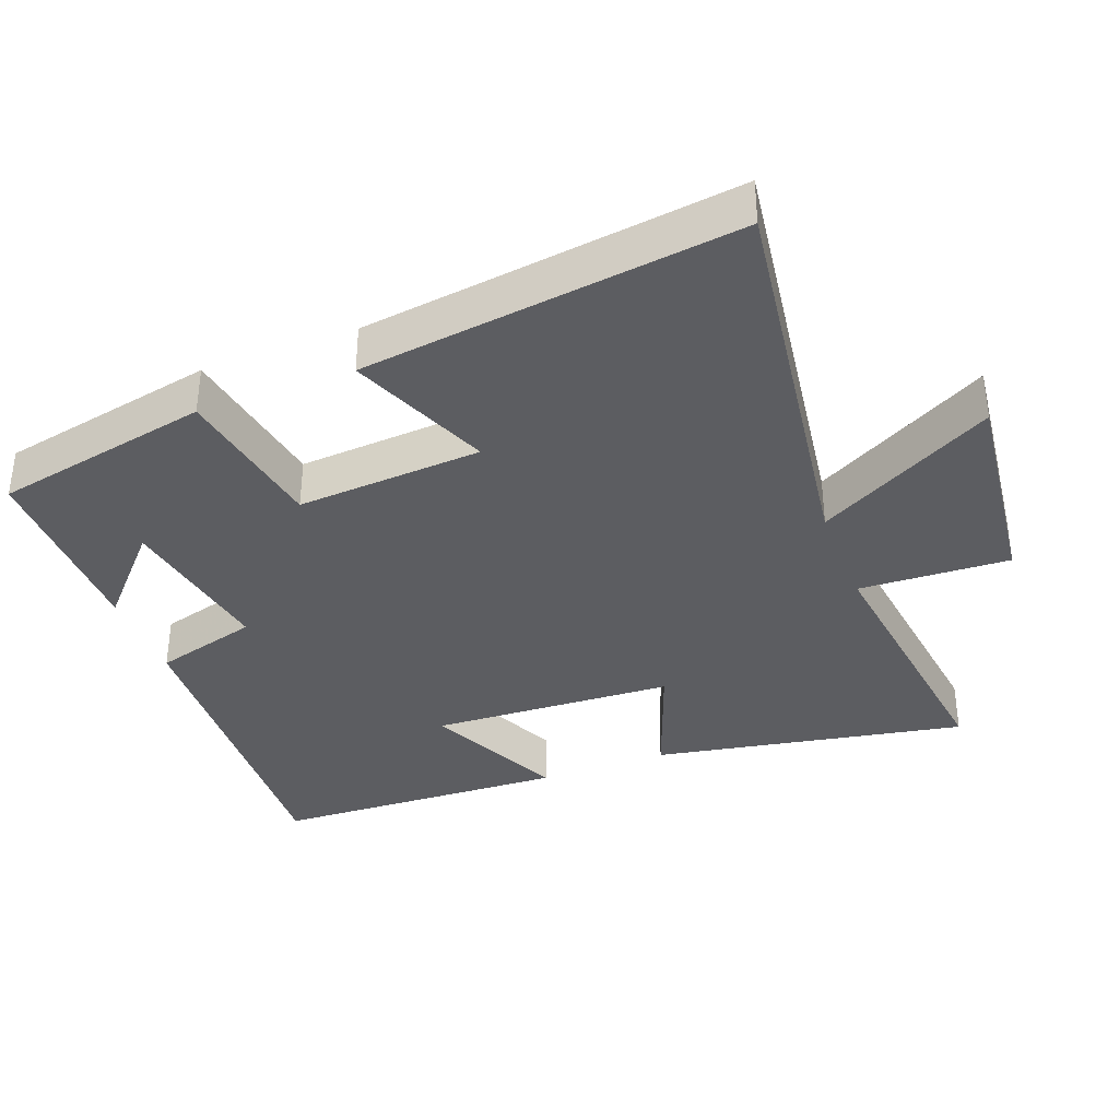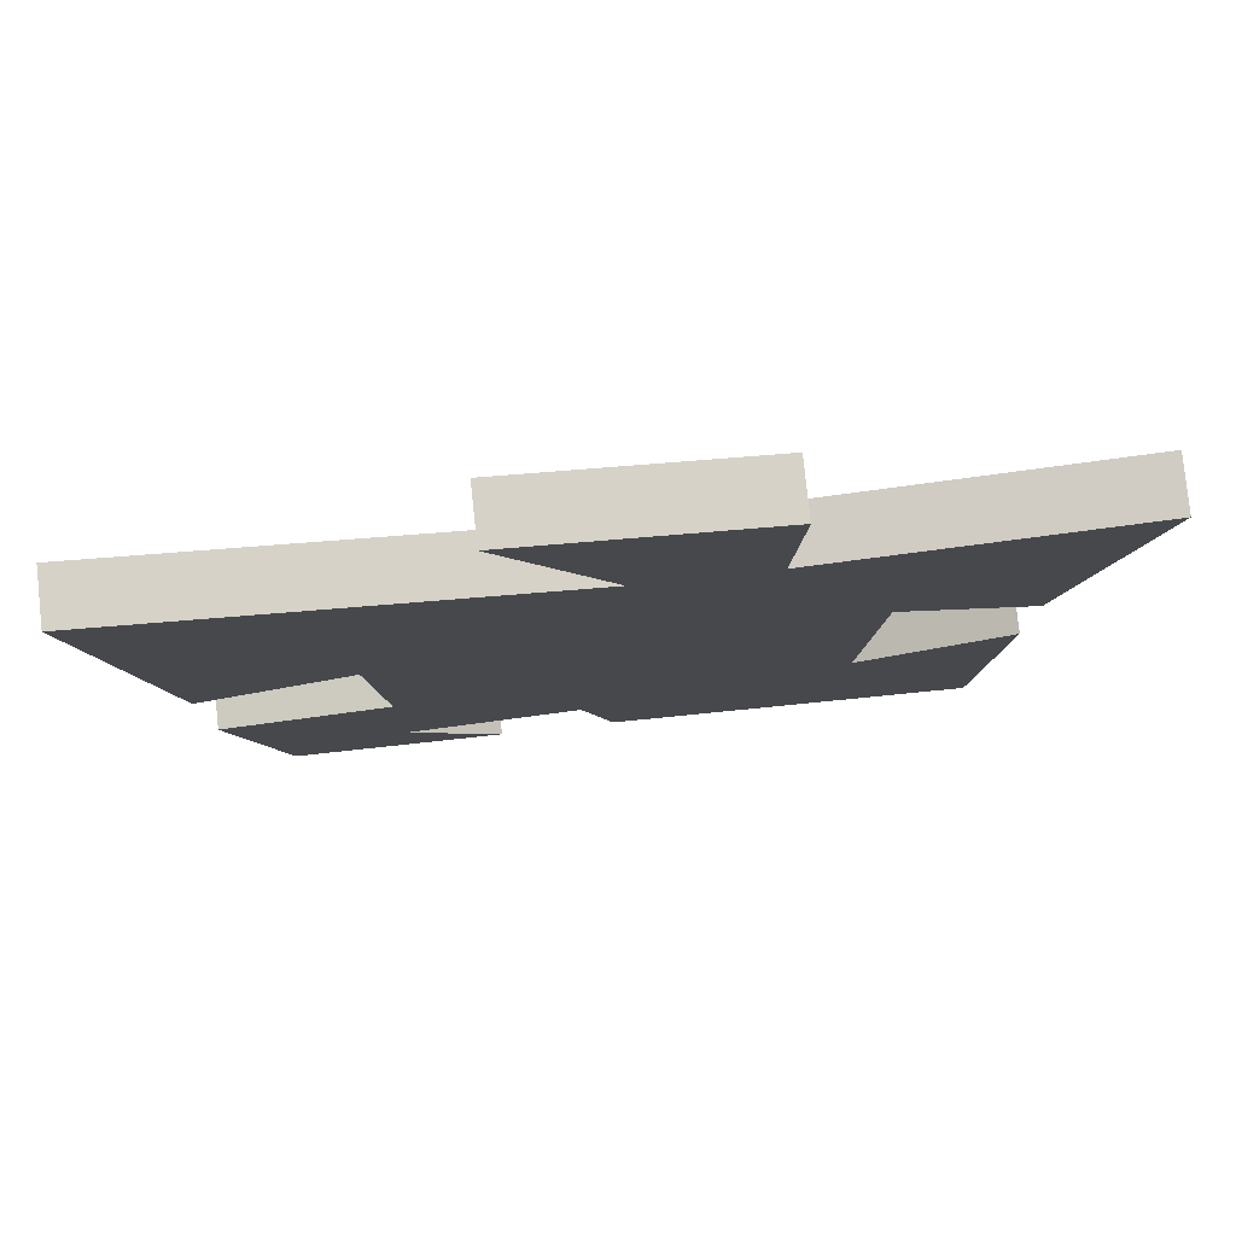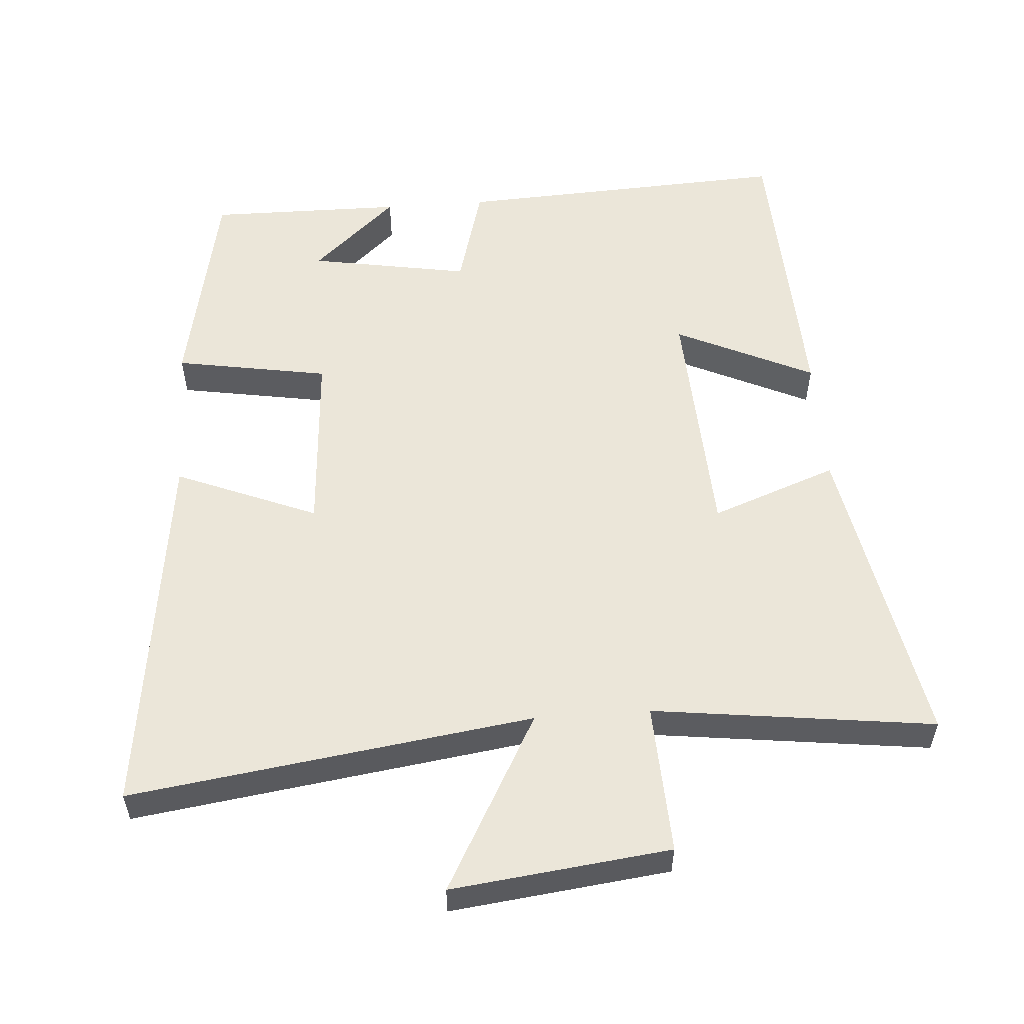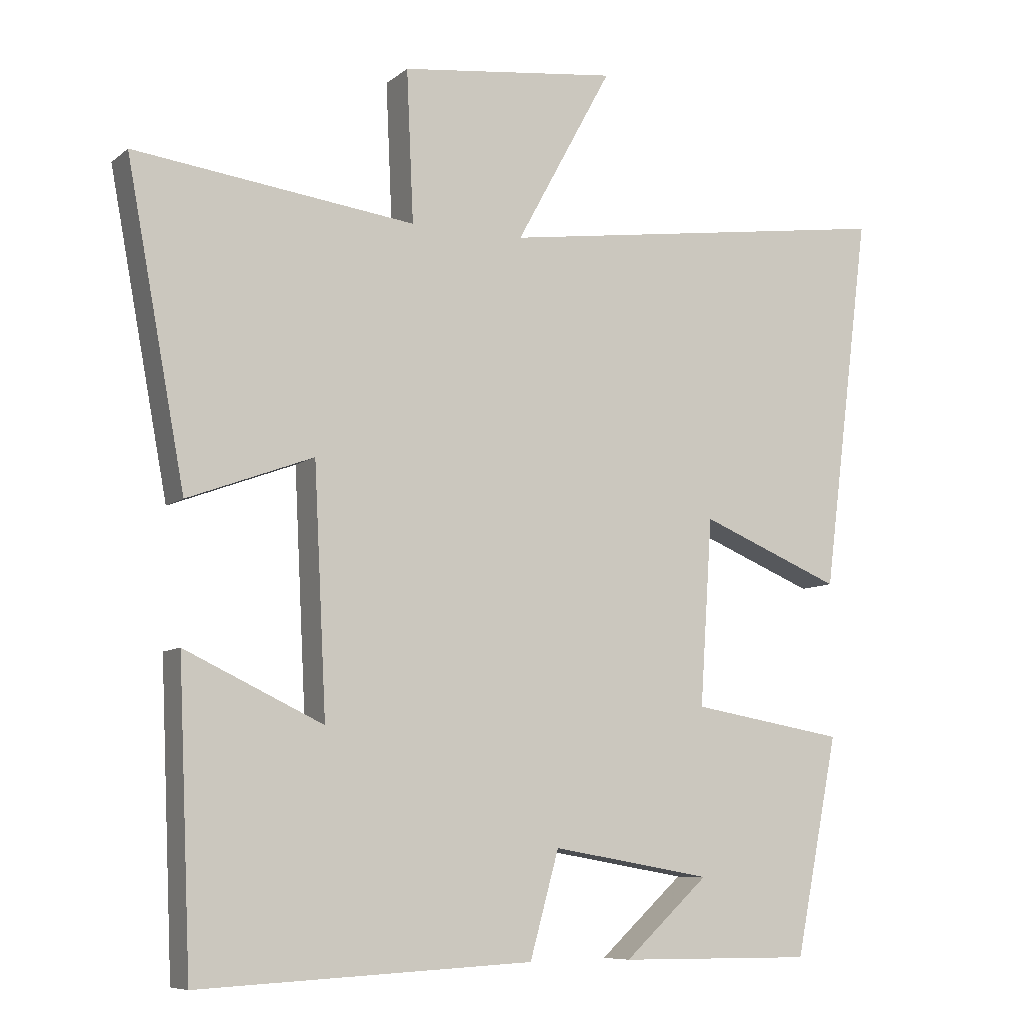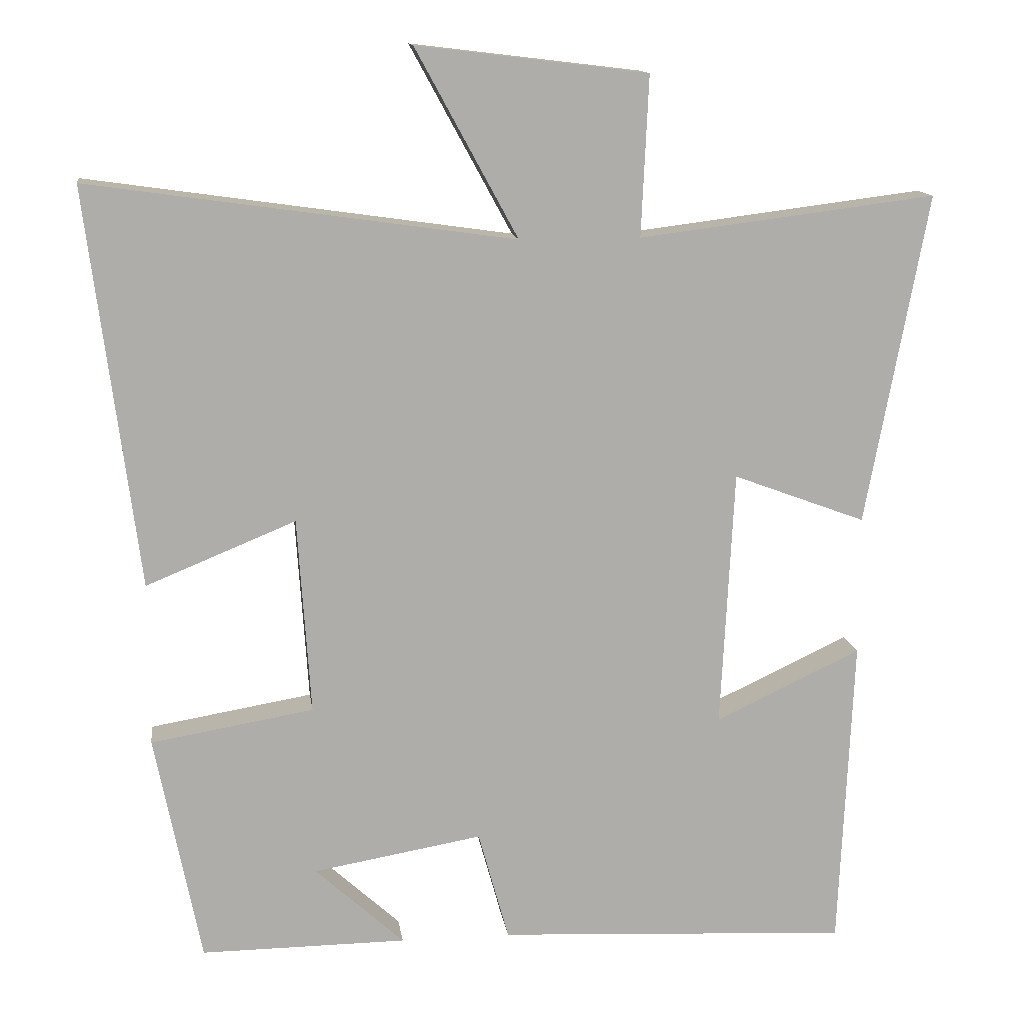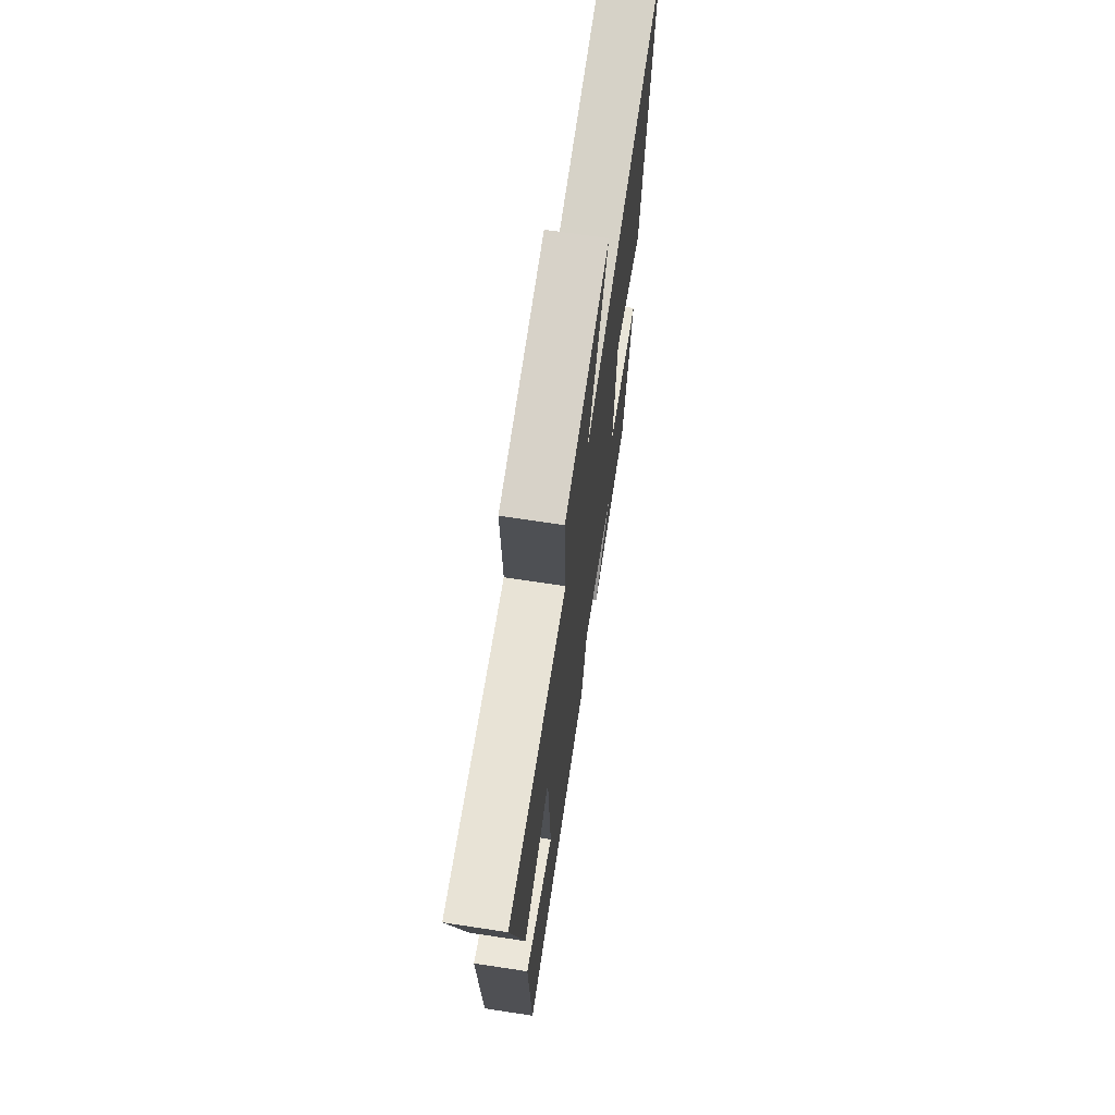
<metadata>
{"format":"obj","ext":"obj","renderer":"f3d","projection":"perspective","resolution":1024,"background":"white","views":[{"elev":-36.4,"azim":-69.1,"up":"+Y"},{"elev":80.0,"azim":-6.1,"up":"+Z"},{"elev":55.2,"azim":-4.1,"up":"+Y"},{"elev":-8.1,"azim":153.0,"up":"+Z"},{"elev":13.2,"azim":-7.8,"up":"+Z"},{"elev":70.0,"azim":98.6,"up":"+Z"}]}
</metadata>
<code>
v 0.585 0.07 0.551
v 0.5 0.07 0.097
v 0.318 0.07 0.165
v 0.3 0.07 -0.189
v 0.5 0.07 -0.095
v 0.481 0.07 -0.525
v -0.003 0.07 -0.5
v -0.045 0.07 -0.348
v -0.277 0.07 -0.388
v -0.155 0.07 -0.5
v -0.437 0.07 -0.502
v -0.5 0.07 -0.187
v -0.277 0.07 -0.149
v -0.295 0.07 0.121
v -0.5 0.07 0.037
v -0.57 0.07 0.583
v 0.012 0.07 0.5
v -0.128 0.07 0.757
v 0.188 0.07 0.719
v 0.178 0.07 0.5
v 0.585 0 0.551
v 0.5 0 0.097
v 0.318 0 0.165
v 0.3 0 -0.189
v 0.5 0 -0.095
v 0.481 0 -0.525
v -0.003 0 -0.5
v -0.045 0 -0.348
v -0.277 0 -0.388
v -0.155 0 -0.5
v -0.437 0 -0.502
v -0.5 0 -0.187
v -0.277 0 -0.149
v -0.295 0 0.121
v -0.5 0 0.037
v -0.57 0 0.583
v 0.012 0 0.5
v -0.128 0 0.757
v 0.188 0 0.719
v 0.178 0 0.5
f 17 18 19 20
f 14 15 16 17
f 13 14 17 20
f 11 12 13
f 9 10 11
f 13 20 1
f 11 13 1
f 9 11 1
f 4 5 6 7
f 3 4 7 8
f 1 2 3
f 1 3 8 9
f 40 39 38 37
f 37 36 35 34
f 40 37 34 33
f 33 32 31
f 31 30 29
f 21 40 33
f 21 33 31
f 21 31 29
f 27 26 25 24
f 28 27 24 23
f 23 22 21
f 29 28 23 21
f 1 21 22 2
f 2 22 23 3
f 3 23 24 4
f 4 24 25 5
f 5 25 26 6
f 6 26 27 7
f 7 27 28 8
f 8 28 29 9
f 9 29 30 10
f 10 30 31 11
f 11 31 32 12
f 12 32 33 13
f 13 33 34 14
f 14 34 35 15
f 15 35 36 16
f 16 36 37 17
f 17 37 38 18
f 18 38 39 19
f 19 39 40 20
f 20 40 21 1

</code>
